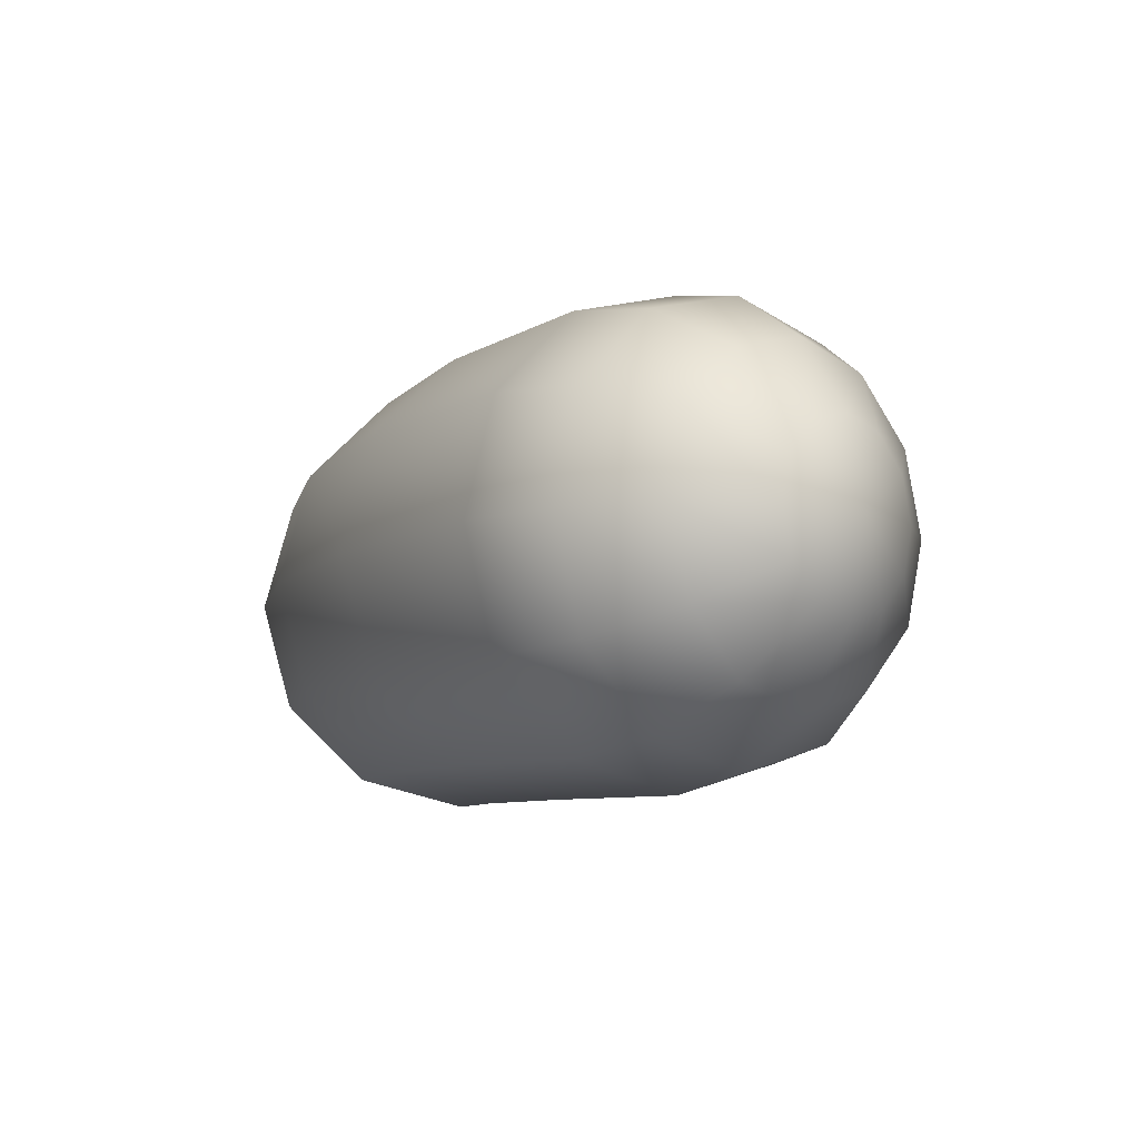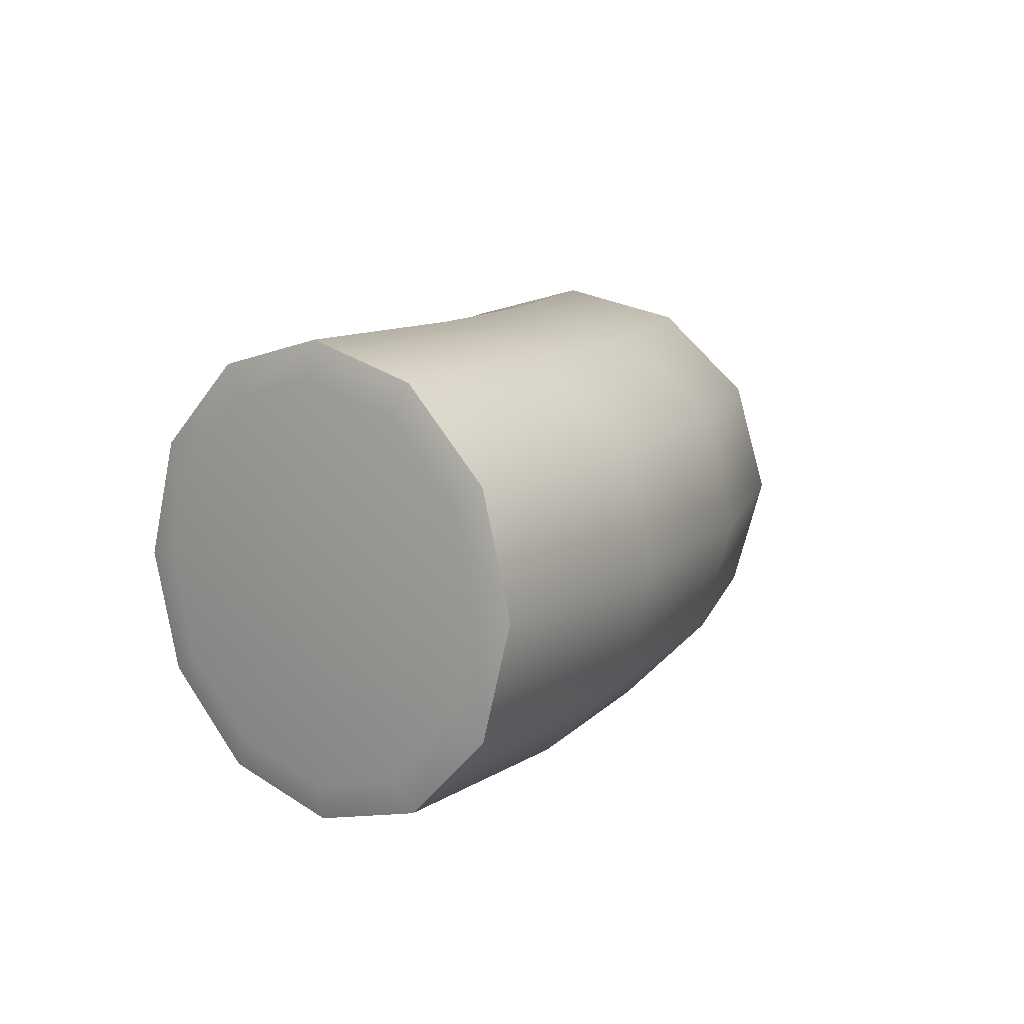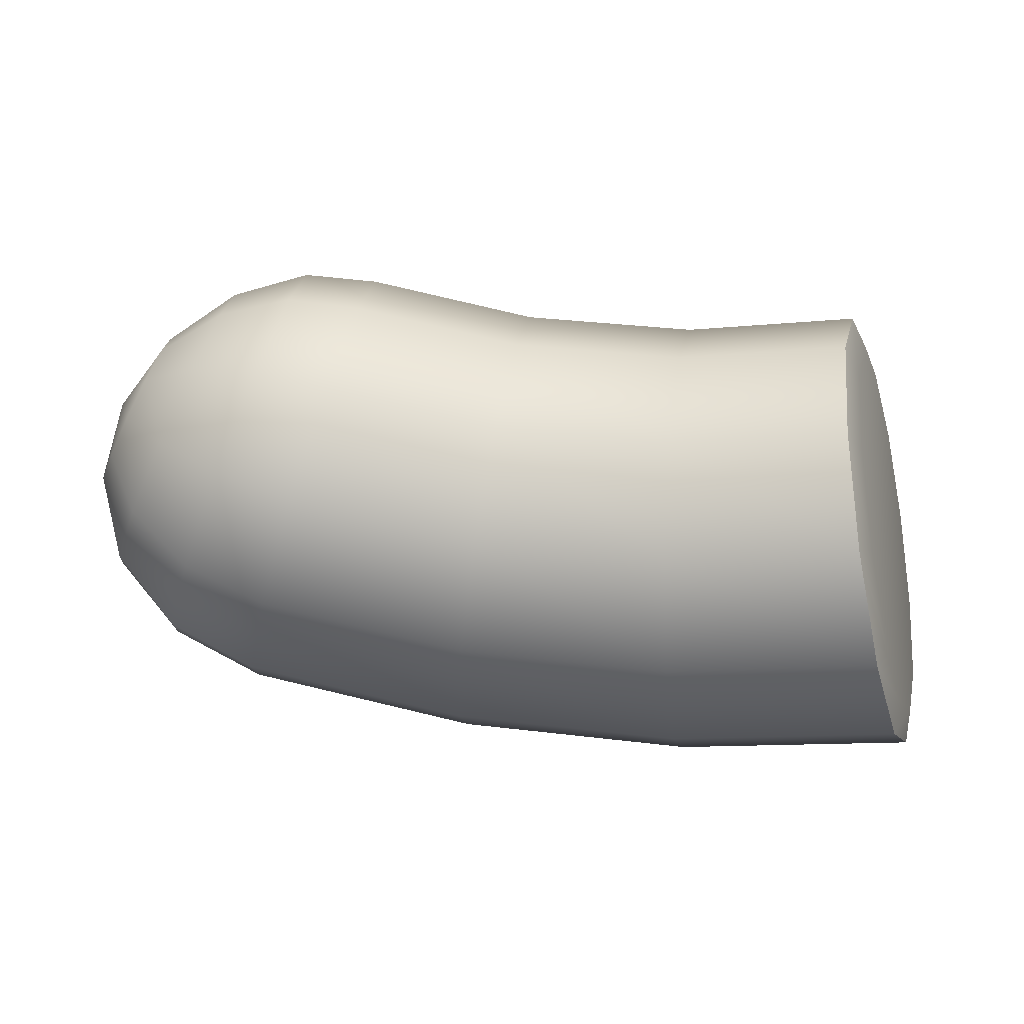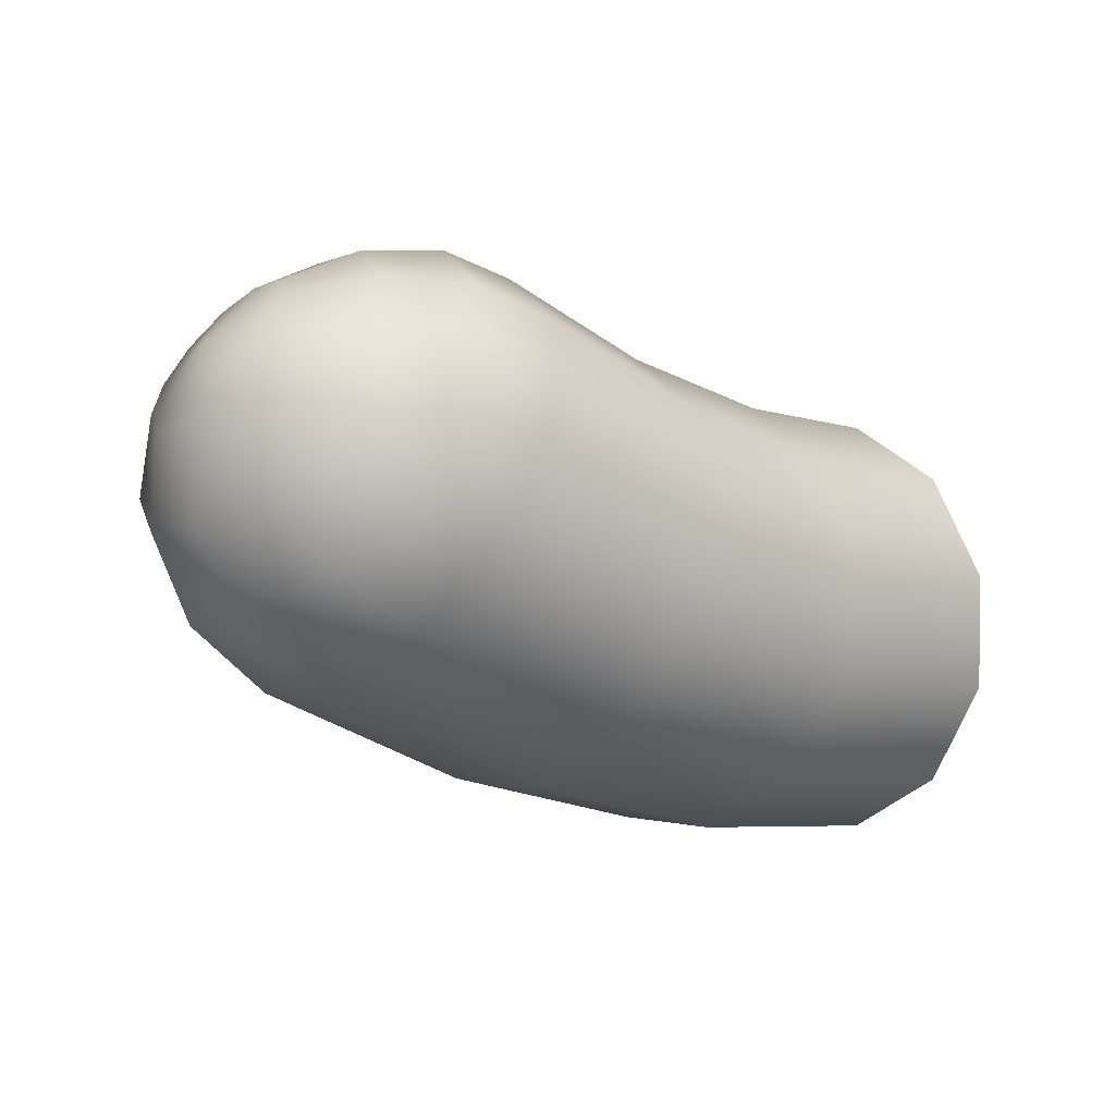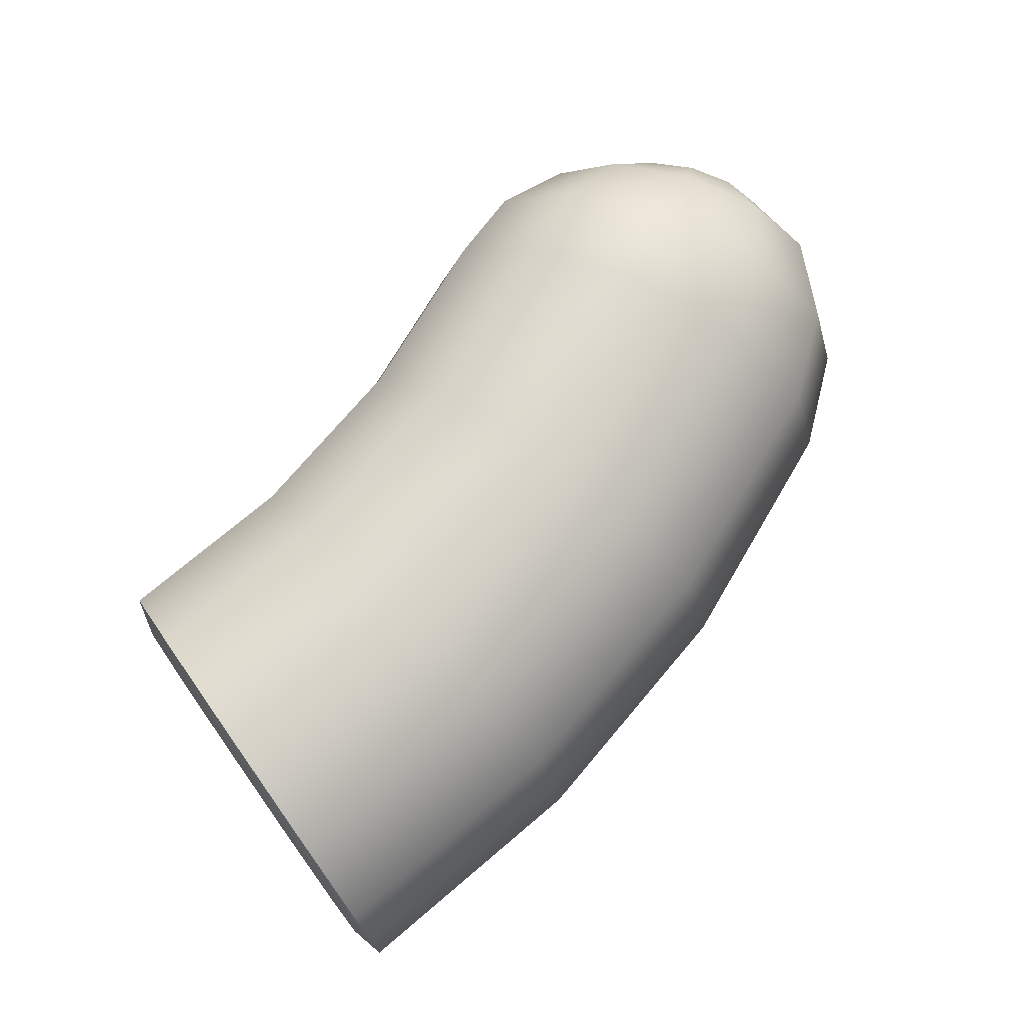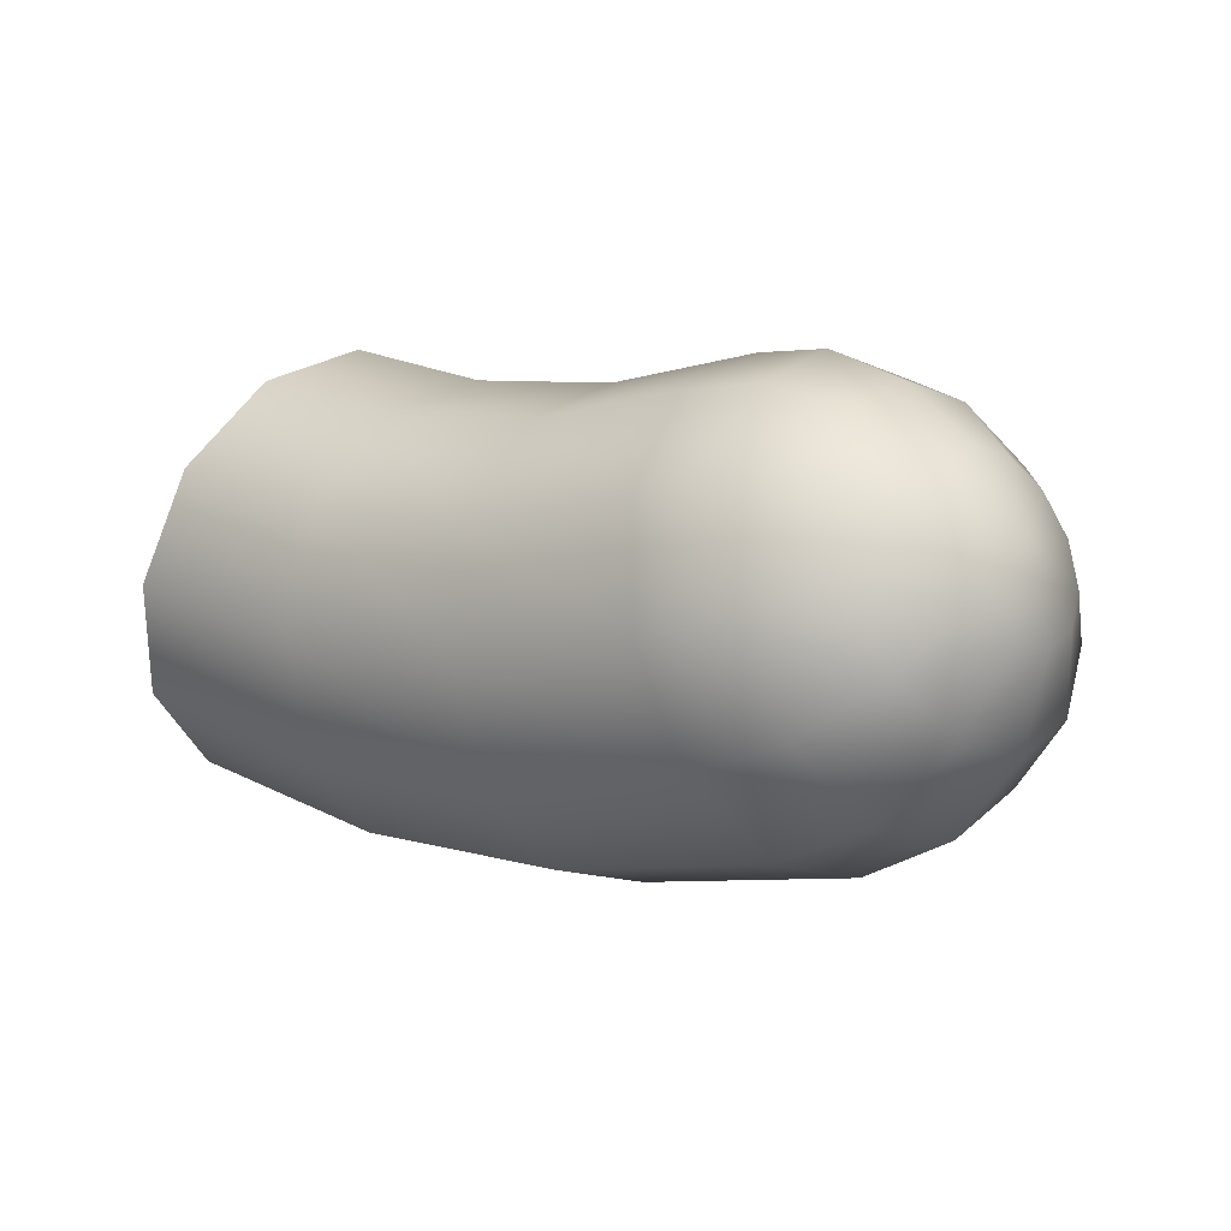
<metadata>
{"format":"obj","ext":"obj","renderer":"f3d","projection":"perspective","resolution":1024,"background":"white","views":[{"elev":-7.2,"azim":-111.1,"up":"+Y"},{"elev":11.0,"azim":114.2,"up":"+Y"},{"elev":34.7,"azim":9.2,"up":"+Z"},{"elev":-20.4,"azim":-43.0,"up":"+Z"},{"elev":73.0,"azim":130.1,"up":"+Y"},{"elev":6.8,"azim":-138.8,"up":"+Z"}]}
</metadata>
<code>
g default
v -1.075 0.1086 -0.006346
v -1.043 0.188 0.06609
v -0.9982 0.2171 0.165
v -0.9537 0.188 0.264
v -0.9212 0.1086 0.3364
v -0.9092 0.000115 0.3629
v -0.9212 -0.1084 0.3364
v -0.9537 -0.1878 0.264
v -0.9982 -0.2168 0.165
v -1.043 -0.1878 0.06609
v -1.075 -0.1084 -0.006346
v -1.087 0.000116 -0.03286
v -1.015 0.2005 -0.2052
v -0.9598 0.3473 -0.06904
v -0.8851 0.401 0.1169
v -0.8103 0.3473 0.3029
v -0.7556 0.2005 0.439
v -0.7356 0.000116 0.4889
v -0.7556 -0.2003 0.439
v -0.8103 -0.347 0.3029
v -0.8851 -0.4007 0.1169
v -0.9598 -0.347 -0.06904
v -1.015 -0.2003 -0.2052
v -1.035 0.000116 -0.255
v -0.8562 0.262 -0.3768
v -0.7955 0.4537 -0.1949
v -0.7125 0.5239 0.05347
v -0.6295 0.4537 0.3019
v -0.5688 0.262 0.4837
v -0.5466 0.000116 0.5502
v -0.5688 -0.2618 0.4837
v -0.6295 -0.4535 0.3019
v -0.7125 -0.5236 0.05347
v -0.7955 -0.4535 -0.1949
v -0.8562 -0.2618 -0.3768
v -0.8784 0.000115 -0.4433
v -0.6267 0.2836 -0.4834
v -0.5751 0.4911 -0.2825
v -0.5045 0.567 -0.007943
v -0.4339 0.4911 0.2666
v -0.3822 0.2836 0.4675
v -0.3633 0.000116 0.5411
v -0.3822 -0.2833 0.4675
v -0.4339 -0.4908 0.2666
v -0.5045 -0.5668 -0.007942
v -0.5751 -0.4908 -0.2825
v -0.6267 -0.2833 -0.4834
v -0.6457 0.000116 -0.557
v -0.03807 0.2836 -0.5832
v -0.02068 0.4911 -0.3764
v 0.00307 0.567 -0.09392
v 0.02682 0.4911 0.1885
v 0.04421 0.2836 0.3953
v 0.05058 0.000116 0.471
v 0.04421 -0.2833 0.3953
v 0.02682 -0.4908 0.1885
v 0.00307 -0.5668 -0.09392
v -0.02068 -0.4908 -0.3764
v -0.03807 -0.2833 -0.5832
v -0.04444 0.000116 -0.6588
v 0.559 0.2836 -0.5831
v 0.5416 0.4911 -0.3764
v 0.5178 0.567 -0.09392
v 0.4941 0.4911 0.1885
v 0.4767 0.2836 0.3953
v 0.4703 0.000116 0.471
v 0.4767 -0.2833 0.3953
v 0.4941 -0.4908 0.1885
v 0.5178 -0.5668 -0.09392
v 0.5416 -0.4908 -0.3764
v 0.559 -0.2833 -0.5831
v 0.5654 0.000116 -0.6588
v 1.148 0.2836 -0.4834
v 1.096 0.4911 -0.2825
v 1.025 0.567 -0.007935
v 0.9548 0.4911 0.2666
v 0.9031 0.2836 0.4675
v 0.8842 0.000116 0.5411
v 0.9031 -0.2833 0.4675
v 0.9548 -0.4908 0.2666
v 1.025 -0.5668 -0.007934
v 1.096 -0.4908 -0.2825
v 1.148 -0.2833 -0.4834
v 1.167 0.000116 -0.557
v -1.037 0.000114 0.183
v 1.15 0.24 -0.4103
v 1.107 0.4156 -0.2402
v 1.047 0.4798 -0.007936
v 0.9872 0.4156 0.2244
v 0.9435 0.24 0.3944
v 0.9274 0.000116 0.4567
v 0.9435 -0.2398 0.3944
v 0.9872 -0.4153 0.2244
v 1.047 -0.4796 -0.007934
v 1.107 -0.4153 -0.2402
v 1.15 -0.2398 -0.4103
v 1.166 0.000115 -0.4725
v 1.047 0.000116 -0.007934
g FoodMediumRLowerLeg
f 1 2 14 13
f 2 3 15 14
f 3 4 16 15
f 4 5 17 16
f 5 6 18 17
f 6 7 19 18
f 7 8 20 19
f 8 9 21 20
f 9 10 22 21
f 10 11 23 22
f 11 12 24 23
f 12 1 13 24
f 13 14 26 25
f 14 15 27 26
f 15 16 28 27
f 16 17 29 28
f 17 18 30 29
f 18 19 31 30
f 19 20 32 31
f 20 21 33 32
f 21 22 34 33
f 22 23 35 34
f 23 24 36 35
f 24 13 25 36
f 25 26 38 37
f 26 27 39 38
f 27 28 40 39
f 28 29 41 40
f 29 30 42 41
f 30 31 43 42
f 31 32 44 43
f 32 33 45 44
f 33 34 46 45
f 34 35 47 46
f 35 36 48 47
f 36 25 37 48
f 37 38 50 49
f 38 39 51 50
f 39 40 52 51
f 40 41 53 52
f 41 42 54 53
f 42 43 55 54
f 43 44 56 55
f 44 45 57 56
f 45 46 58 57
f 46 47 59 58
f 47 48 60 59
f 48 37 49 60
f 49 50 62 61
f 50 51 63 62
f 51 52 64 63
f 52 53 65 64
f 53 54 66 65
f 54 55 67 66
f 55 56 68 67
f 56 57 69 68
f 57 58 70 69
f 58 59 71 70
f 59 60 72 71
f 60 49 61 72
f 61 62 74 73
f 62 63 75 74
f 63 64 76 75
f 64 65 77 76
f 65 66 78 77
f 66 67 79 78
f 67 68 80 79
f 68 69 81 80
f 69 70 82 81
f 70 71 83 82
f 71 72 84 83
f 72 61 73 84
f 2 1 85
f 3 2 85
f 4 3 85
f 5 4 85
f 6 5 85
f 7 6 85
f 8 7 85
f 9 8 85
f 10 9 85
f 11 10 85
f 12 11 85
f 1 12 85
f 73 74 87 86
f 74 75 88 87
f 75 76 89 88
f 76 77 90 89
f 77 78 91 90
f 78 79 92 91
f 79 80 93 92
f 80 81 94 93
f 81 82 95 94
f 82 83 96 95
f 83 84 97 96
f 84 73 86 97
f 86 87 98
f 87 88 98
f 88 89 98
f 89 90 98
f 90 91 98
f 91 92 98
f 92 93 98
f 93 94 98
f 94 95 98
f 95 96 98
f 96 97 98
f 97 86 98

</code>
